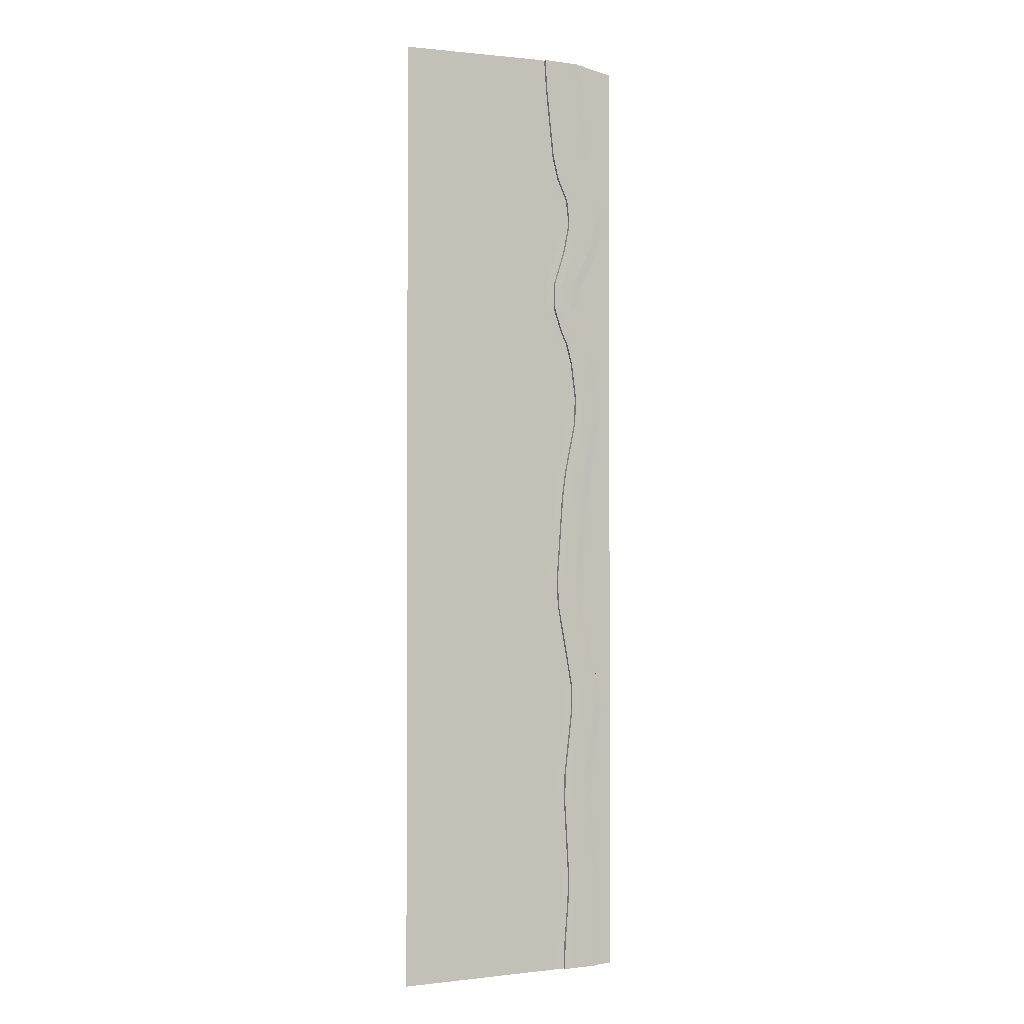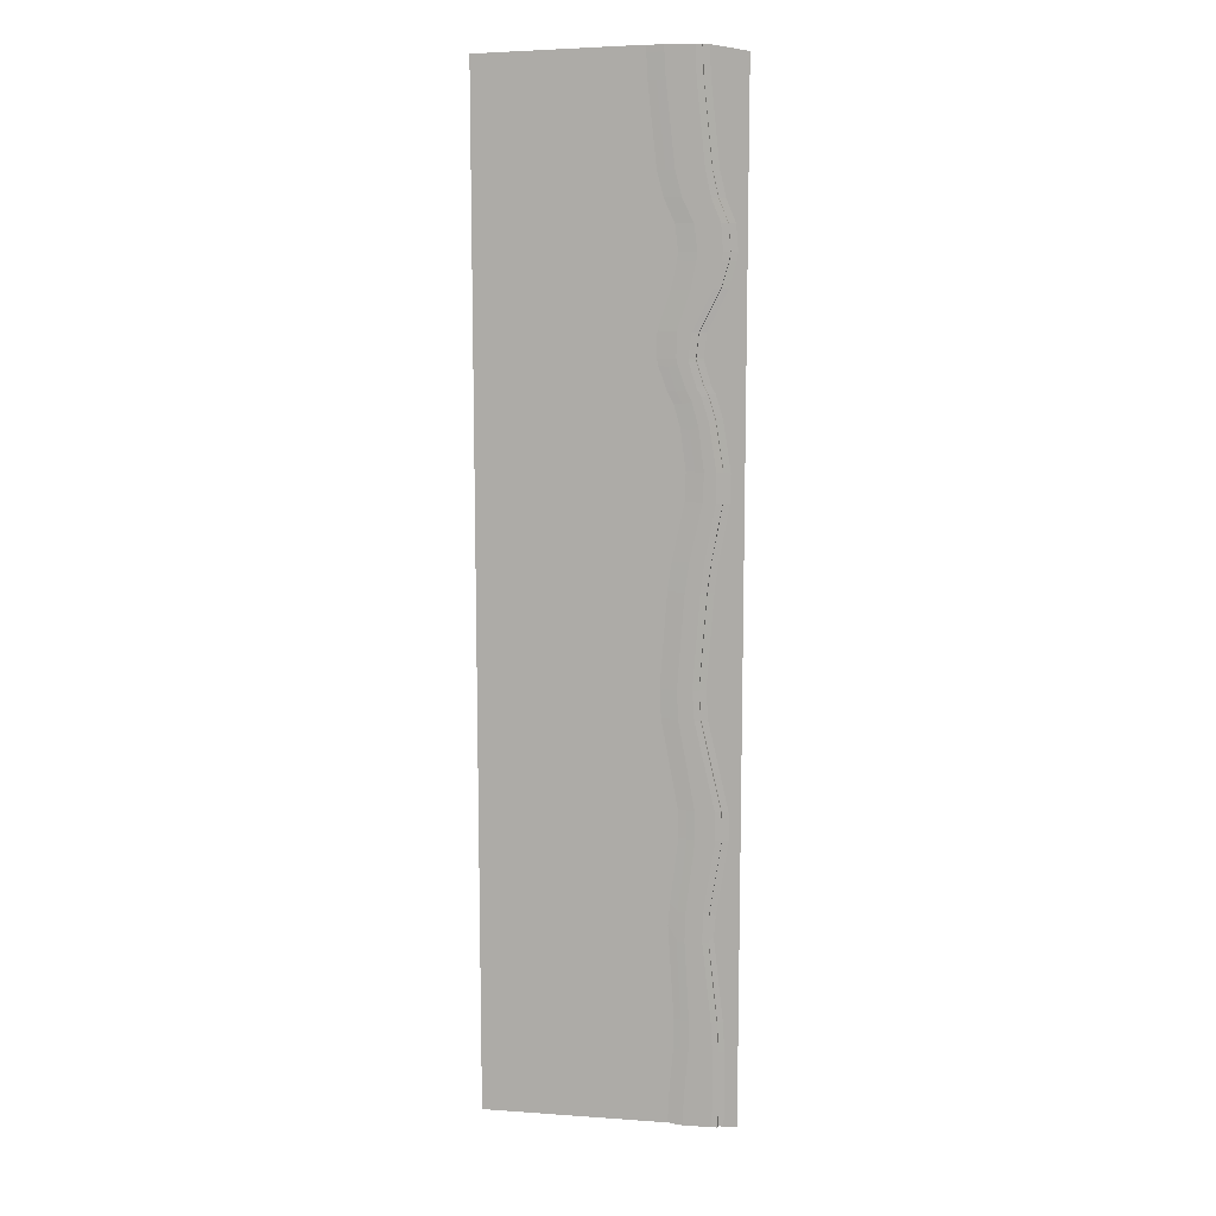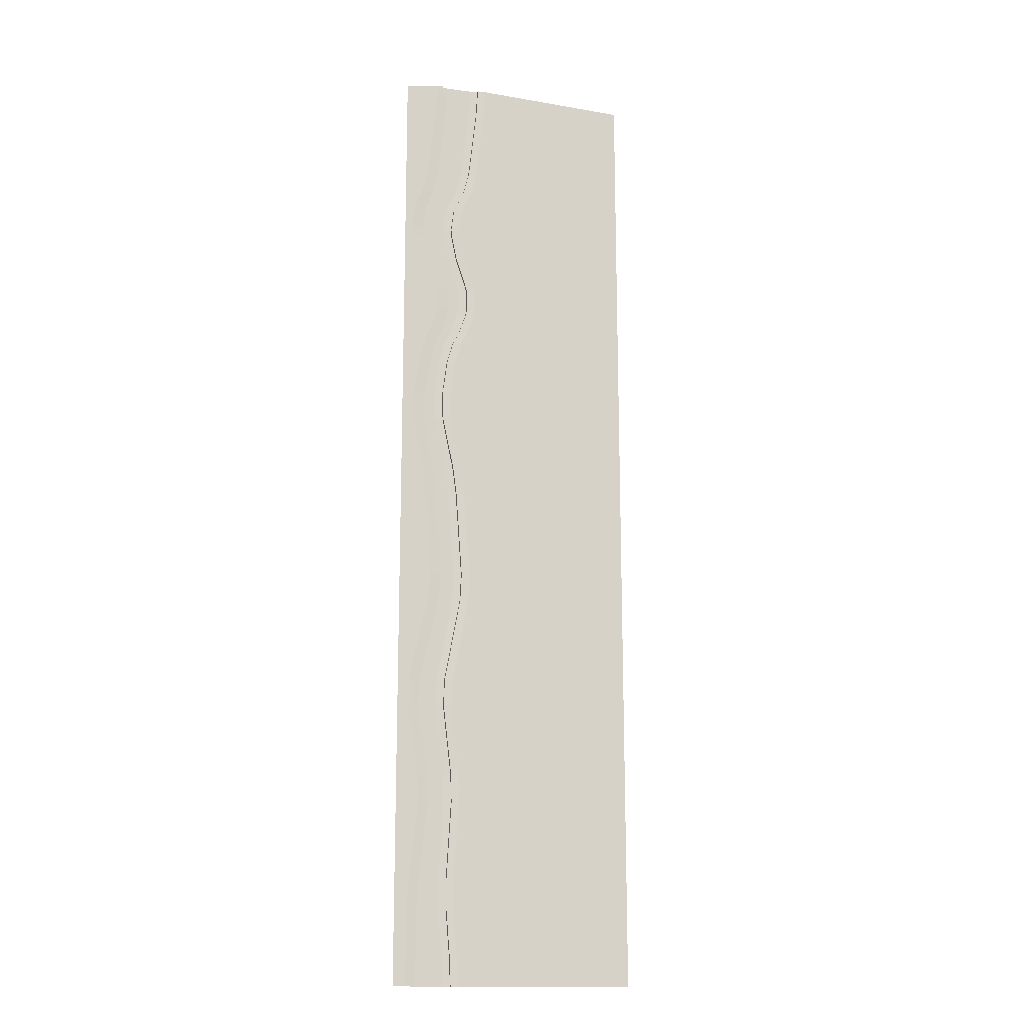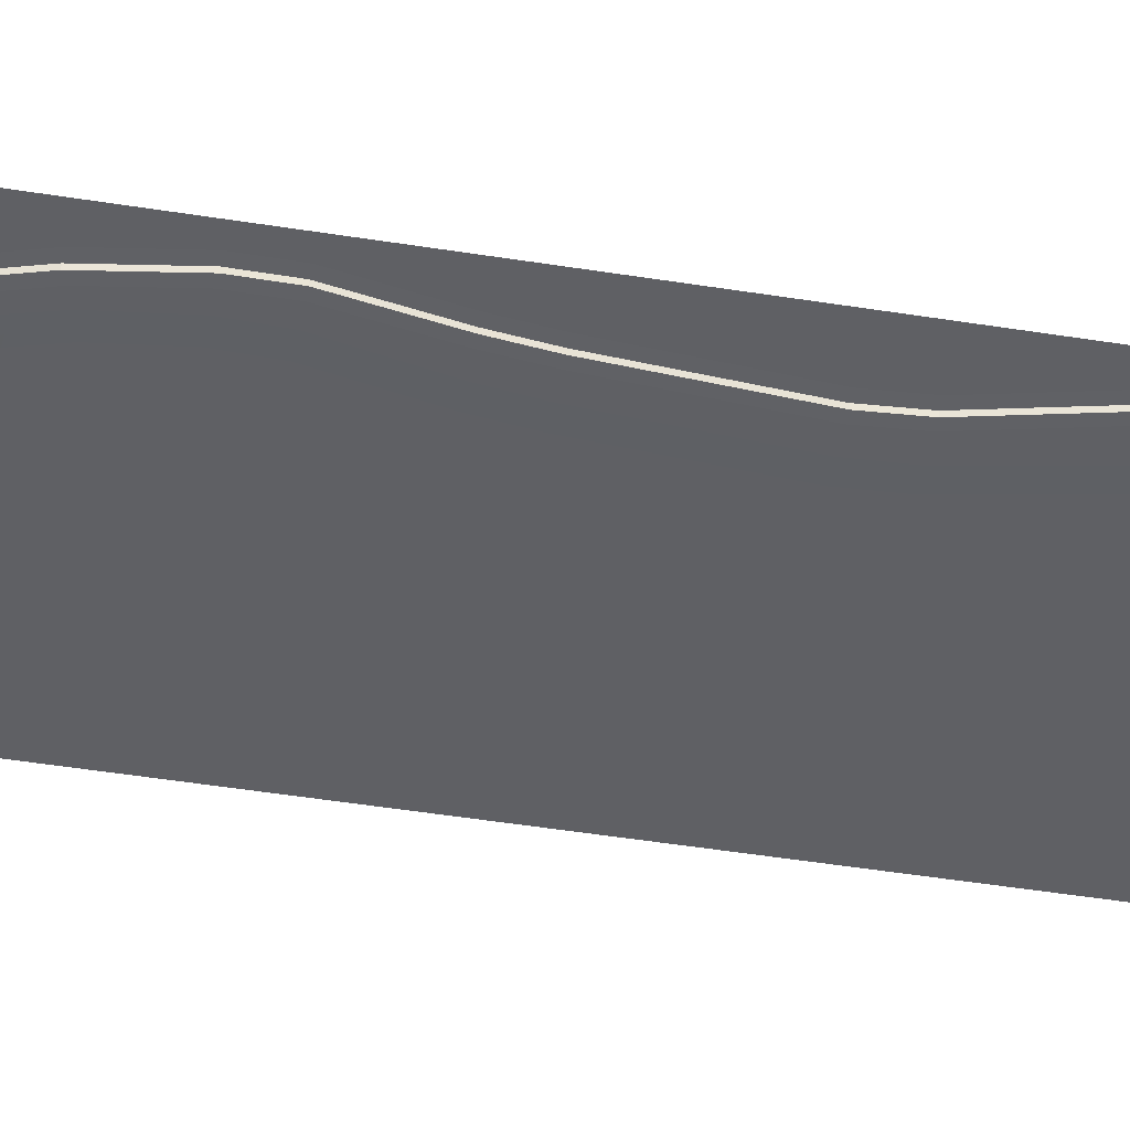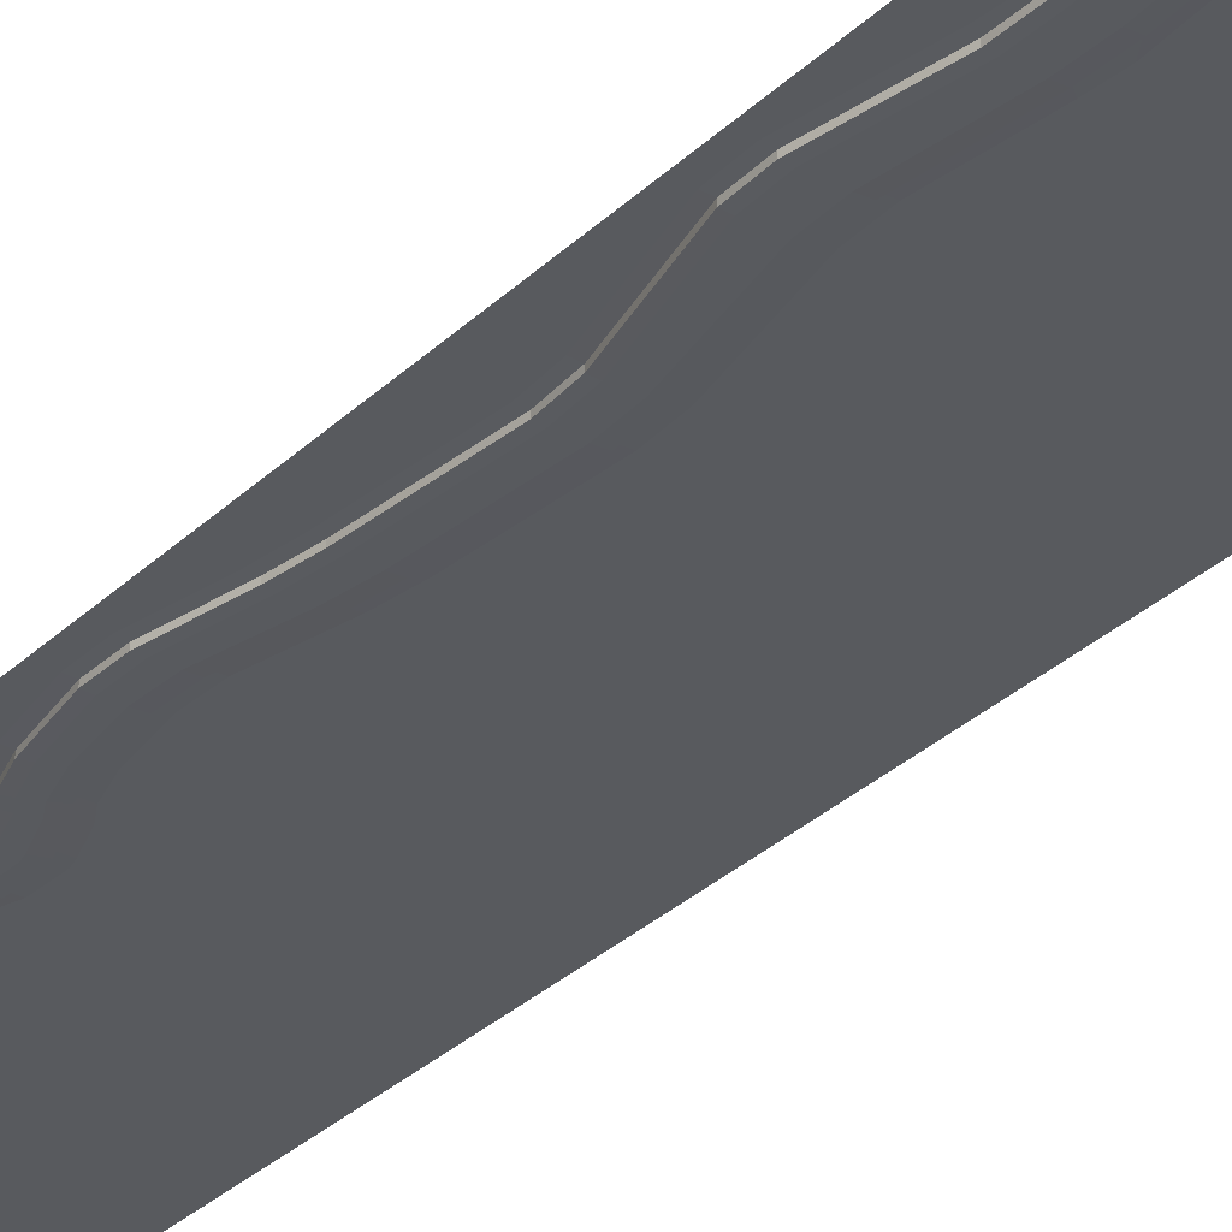
<metadata>
{"format":"obj","ext":"obj","renderer":"f3d","projection":"perspective","resolution":1024,"background":"white","views":[{"elev":-1.6,"azim":-27.7,"up":"+Z"},{"elev":11.1,"azim":9.5,"up":"+Z"},{"elev":-15.5,"azim":164.0,"up":"+Z"},{"elev":-45.3,"azim":79.4,"up":"+Y"},{"elev":-30.7,"azim":143.5,"up":"+Y"}]}
</metadata>
<code>
o Plane.001
v -20 0 80
v 20 0 80
v -20 0 -80
v 20 0 -80
v -20 0 -48.02
v 20 0 -48.02
v 9.246 0 -80
v 10.4 -0.05652 -80
v 6.655 -0.05652 80
v 5.335 0 80
v 7.983 -0.5849 80
v 6.655 -0.5283 80
v 10.4 -0.5283 -80
v 11.63 -0.5849 -80
v 14.34 0 80
v 13.35 -0.04181 80
v 17.09 -0.04181 -80
v 17.95 0 -80
v 13.35 -0.543 80
v 12.37 -0.5849 80
v 16.18 -0.5849 -80
v 17.09 -0.543 -80
v -20 0 -75.2
v -20 0 -80
v 20 0 -80
v 20 0 -75.17
v -20 0 80
v -20 0 76.19
v 20 0 76.19
v 20 0 80
v 20 0 59.88
v 20 0 63.88
v -20 0 63.88
v -20 0 59.9
v 20 0 37.21
v 20 0 41.06
v -20 0 41.22
v -20 0 37.26
v 20 0 -67.93
v 20 0 -63.12
v -20 0 -63.1
v -20 0 -67.91
v -20 0 7.733
v -20 0 3.139
v 20 0 3.14
v 20 0 7.753
v -20 0 56.4
v -20 0 52.44
v 20 0 52.45
v 20 0 56.42
v -20 0 20.94
v -20 0 16.44
v 20 0 16.42
v 20 0 20.92
v 20 0 -48.02
v 20 0 -45.79
v -20 0 36.89
v -20 0 33.33
v 20 0 33.29
v 20 0 36.97
v -20 0 -45.72
v -20 0 -48.02
v -20 0 -29.87
v -20 0 -34.39
v 20 0 -34.36
v 20 0 -29.91
v -20 0 -11.48
v -20 0 -16.08
v 20 0 -16.04
v 20 0 -11.48
v 20 0 47.2
v 20 0 51.13
v -20 0 51.15
v -20 0 47.03
v -20 0 32.19
v -20 0 28.52
v 20 0 28.54
v 20 0 32.24
v 9.246 0 -80.05
v 9.446 0 -75.2
v 10.61 -0.05652 -75.2
v 10.4 -0.05652 -80.05
v 6.655 -0.05652 81
v 6.915 -0.05652 76.2
v 5.586 0 76.19
v 5.341 0 81
v 10.4 -0.5283 -80.05
v 10.61 -0.5283 -75.2
v 11.83 -0.5849 -75.19
v 11.63 -0.5849 -80.05
v 7.977 -0.5849 81
v 8.255 -0.5849 76.2
v 6.915 -0.5283 76.2
v 6.655 -0.5283 81
v 8.28 -0.05652 63.87
v 9.27 -0.05652 59.98
v 7.928 0 59.94
v 6.933 0 63.88
v 9.636 -0.5849 63.87
v 10.65 -0.5849 59.97
v 9.27 -0.5283 59.98
v 8.28 -0.5283 63.87
v 8.554 -0.05652 41.16
v 8.477 -0.05652 37.29
v 7.036 0 37.27
v 7.125 0 41.19
v 10.01 -0.5849 41.13
v 9.957 -0.5849 37.27
v 8.477 -0.5283 37.29
v 8.548 -0.5283 41.14
v 10.05 0 -67.9
v 10.11 0 -63.1
v 11.27 -0.05652 -63.1
v 11.22 -0.05652 -67.9
v 11.22 -0.5283 -67.9
v 11.27 -0.5283 -63.11
v 12.51 -0.5849 -63.11
v 12.45 -0.5849 -67.91
v 9.139 0 -48.15
v 9.415 0 -44.71
v 10.64 -0.05652 -45.72
v 10.51 -0.05652 -50.42
v 10.51 -0.5283 -50.42
v 10.64 -0.5283 -45.73
v 11.89 -0.5849 -45.73
v 11.75 -0.5849 -50.41
v 10.76 -0.05652 7.703
v 10.13 -0.05652 3.144
v 8.769 0 3.141
v 9.401 0 7.723
v 12.07 -0.5849 7.714
v 11.43 -0.5849 3.144
v 10.13 -0.5283 3.145
v 10.76 -0.5283 7.703
v 11.01 -0.05652 56.32
v 11.48 -0.05652 52.45
v 10.06 0 52.44
v 9.594 0 56.37
v 12.41 -0.5849 56.33
v 12.91 -0.5849 52.45
v 11.48 -0.5283 52.45
v 11.01 -0.5283 56.32
v 11.24 0 16.45
v 11.39 0 20.93
v 12.78 -0.05652 20.93
v 12.63 -0.05652 16.47
v 12.63 -0.5283 16.47
v 12.78 -0.5283 20.92
v 14.11 -0.5849 20.92
v 13.95 -0.5849 16.46
v 8.75 -0.05652 36.08
v 9.964 -0.05652 32.57
v 8.534 0 32.6
v 7.293 0 36.14
v 11.87 -0.05652 -29.9
v 12 -0.05652 -34.38
v 10.65 0 -34.39
v 10.52 0 -29.88
v 13.14 -0.5849 -29.91
v 13.26 -0.5849 -34.37
v 12 -0.5283 -34.37
v 11.87 -0.5283 -29.91
v 7.942 0 -16.07
v 7.71 0 -11.48
v 9.064 -0.05652 -11.49
v 9.292 -0.05652 -16.05
v 9.29 -0.5283 -16.05
v 9.064 -0.5283 -11.49
v 10.35 -0.5849 -11.49
v 10.58 -0.5849 -16.05
v 9.06 0 47.06
v 9.91 0 51.14
v 11.33 -0.05652 51.14
v 10.5 -0.05652 47.09
v 10.5 -0.5283 47.11
v 11.32 -0.5283 51.13
v 12.76 -0.5849 51.13
v 11.95 -0.5849 47.13
v 10.57 0 27.12
v 9.516 0 30.79
v 10.95 -0.05652 30.71
v 11.98 -0.05652 27.07
v 11.97 -0.5283 27.08
v 10.96 -0.5283 30.7
v 12.23 -0.5849 31.23
v 13.25 -0.5849 27.58
v 10.16 -0.5849 36.37
v 11.38 -0.5849 32.84
v 9.961 -0.5283 32.58
v 8.751 -0.5283 36.08
v 17.94 0 -75.17
v 17.95 0 -80.05
v 17.09 -0.04181 -80.05
v 17.08 -0.04181 -75.18
v 14.33 0 81
v 14.6 0 76.19
v 13.61 -0.04181 76.2
v 13.35 -0.04181 81
v 13.35 -0.543 81
v 13.61 -0.543 76.2
v 12.61 -0.5849 76.2
v 12.37 -0.5849 81
v 17.08 -0.543 -75.18
v 17.09 -0.543 -80.05
v 16.18 -0.5849 -80.05
v 16.17 -0.5849 -75.18
v 15.93 0 63.87
v 16.85 0 59.91
v 15.83 -0.04181 59.93
v 14.93 -0.04181 63.87
v 14.93 -0.543 63.87
v 15.83 -0.543 59.94
v 14.81 -0.5849 59.93
v 13.92 -0.5849 63.87
v 14.29 0 41.02
v 13.87 0 37.22
v 12.79 -0.04181 37.23
v 13.2 -0.04181 40.99
v 13.2 -0.543 41
v 12.79 -0.543 37.24
v 11.7 -0.5849 37.25
v 12.14 -0.5849 41.04
v 17.07 -0.04181 -67.93
v 16.79 -0.04181 -63.13
v 17.66 0 -63.13
v 17.93 0 -67.93
v 16.14 -0.5849 -67.92
v 15.87 -0.5849 -63.12
v 16.79 -0.543 -63.13
v 17.07 -0.543 -67.92
v 15.37 -0.04181 -50.39
v 15.46 -0.04181 -45.75
v 16.4 0 -46.34
v 16.13 -0.001959 -49.79
v 14.44 -0.5849 -50.4
v 14.53 -0.5849 -45.74
v 15.46 -0.543 -45.75
v 15.37 -0.543 -50.4
v 16.31 0 7.743
v 15.72 0 3.142
v 14.7 -0.04181 3.145
v 15.27 -0.04181 7.728
v 15.27 -0.543 7.722
v 14.7 -0.543 3.146
v 13.72 -0.5849 3.144
v 14.29 -0.5849 7.725
v 18.33 0 56.39
v 18.67 0 52.46
v 17.62 -0.04181 52.47
v 17.3 -0.04181 56.37
v 17.3 -0.543 56.36
v 17.62 -0.543 52.47
v 16.56 -0.5849 52.46
v 16.25 -0.5849 56.37
v 16.88 -0.04181 16.45
v 16.92 -0.04181 20.91
v 17.96 0 20.92
v 17.91 0 16.43
v 15.89 -0.5849 16.45
v 15.92 -0.5849 20.91
v 16.92 -0.543 20.91
v 16.88 -0.543 16.45
v 13.91 0 36.96
v 15.04 0 33.33
v 13.95 -0.04181 33.37
v 12.84 -0.04181 36.94
v 17.26 -0.04181 -34.34
v 17.13 -0.04181 -29.94
v 18.15 0 -29.92
v 18.28 0 -34.35
v 17.13 -0.543 -29.94
v 17.26 -0.543 -34.34
v 16.3 -0.5849 -34.36
v 16.17 -0.5849 -29.92
v 13.93 -0.04181 -16.01
v 13.62 -0.04181 -11.49
v 14.65 0 -11.49
v 14.96 0 -16.03
v 12.97 -0.5849 -16.03
v 12.65 -0.5849 -11.49
v 13.62 -0.543 -11.49
v 13.93 -0.543 -16.01
v 16.32 -0.04181 47.26
v 17.42 -0.04181 51.12
v 18.48 0 51.13
v 17.37 0 47.23
v 15.23 -0.5849 47.22
v 16.37 -0.5849 51.13
v 17.42 -0.543 51.12
v 16.32 -0.543 47.26
v 15.7 -0.04181 28.56
v 14.61 -0.04181 32.16
v 15.65 0 32.2
v 16.76 0 28.55
v 14.76 -0.5849 28.19
v 13.66 -0.5849 31.78
v 14.62 -0.543 32.15
v 15.7 -0.543 28.57
v 12.84 -0.543 36.93
v 13.95 -0.543 33.38
v 12.9 -0.5849 33.15
v 11.79 -0.5849 36.72
f 15 195 198 16
f 193 17 22 204
f 197 210 211 200
f 1 10 86 27
f 11 20 202 91
f 208 31 50 247
f 81 114 115 88
f 9 83 86 10
f 118 89 88 115
f 212 251 254 213
f 11 91 94 12
f 118 227 206 89
f 226 39 26 191
f 83 9 12 94
f 192 25 4 18
f 28 85 98 33
f 286 71 36 215
f 96 135 138 97
f 216 35 60 263
f 19 199 202 20
f 234 6 40 225
f 5 119 112 41
f 74 171 106 37
f 38 105 154 57
f 217 266 299 220
f 15 2 30 195
f 64 157 120 61
f 270 65 56 233
f 156 121 120 157
f 238 229 228 235
f 58 153 180 75
f 178 287 222 107
f 68 163 158 63
f 122 113 112 119
f 44 129 164 67
f 76 179 144 51
f 127 146 147 134
f 48 137 172 73
f 241 276 281 244
f 52 143 130 43
f 174 103 106 171
f 34 97 138 47
f 100 139 142 101
f 178 107 110 175
f 298 261 260 295
f 152 181 180 153
f 234 55 6
f 278 269 268 275
f 264 59 78 293
f 258 53 46 239
f 290 219 222 287
f 150 131 134 147
f 160 125 124 161
f 146 127 130 143
f 272 237 236 273
f 188 185 184 189
f 114 81 80 111
f 226 191 194 223
f 240 45 70 277
f 248 49 72 285
f 150 259 246 131
f 136 173 172 137
f 262 243 246 259
f 278 69 66 269
f 103 174 175 110
f 252 289 288 253
f 182 145 144 179
f 140 177 176 141
f 186 149 148 183
f 166 155 158 163
f 62 119 5
f 282 271 274 279
f 294 77 54 257
f 126 117 116 123
f 170 159 162 167
f 8 82 87 13
f 82 8 7 79
f 84 95 98 85
f 90 205 21 14
f 90 14 13 87
f 92 99 102 93
f 95 84 93 102
f 92 201 214 99
f 104 151 154 105
f 108 187 190 109
f 113 122 123 116
f 126 235 228 117
f 151 104 109 190
f 108 221 302 187
f 128 165 164 129
f 132 169 168 133
f 135 96 101 142
f 100 213 254 139
f 145 182 183 148
f 186 295 260 149
f 155 166 167 162
f 170 279 274 159
f 165 128 133 168
f 132 245 280 169
f 173 136 141 176
f 140 253 288 177
f 181 152 189 184
f 188 301 296 185
f 121 156 161 124
f 160 273 236 125
f 42 111 80 23
f 196 207 210 197
f 192 18 17 193
f 223 194 203 230
f 200 211 214 201
f 204 22 21 205
f 208 247 250 209
f 16 198 199 19
f 230 203 206 227
f 216 263 266 217
f 220 299 302 221
f 231 224 229 238
f 270 233 232 267
f 240 277 276 241
f 244 281 280 245
f 209 250 251 212
f 286 215 218 283
f 291 256 261 298
f 264 293 292 265
f 283 218 219 290
f 234 225 224 231
f 267 232 237 272
f 275 268 271 282
f 300 297 296 301
f 255 242 243 262
f 248 285 284 249
f 249 284 289 252
f 294 257 256 291
f 265 292 297 300
f 258 239 242 255
f 196 29 32 207
f 80 81 82 79
f 112 113 114 111
f 84 85 86 83
f 88 89 90 87
f 116 117 118 115
f 92 93 94 91
f 96 97 98 95
f 100 101 102 99
f 172 173 174 171
f 104 105 106 103
f 176 177 178 175
f 108 109 110 107
f 120 121 122 119
f 124 125 126 123
f 152 153 154 151
f 188 189 190 187
f 144 145 146 143
f 128 129 130 127
f 148 149 150 147
f 132 133 134 131
f 136 137 138 135
f 140 141 142 139
f 180 181 182 179
f 184 185 186 183
f 164 165 166 163
f 156 157 158 155
f 168 169 170 167
f 160 161 162 159
f 23 80 79 24
f 81 88 87 82
f 41 112 111 42
f 113 116 115 114
f 27 86 85 28
f 97 34 33 98
f 93 84 83 94
f 101 96 95 102
f 137 48 47 138
f 141 136 135 142
f 109 104 103 110
f 173 176 175 174
f 189 152 151 190
f 73 172 171 74
f 105 38 37 106
f 153 58 57 154
f 121 124 123 122
f 61 120 119 62
f 63 158 157 64
f 155 162 161 156
f 133 128 127 134
f 145 148 147 146
f 51 144 143 52
f 129 44 43 130
f 167 166 165 168
f 163 68 67 164
f 181 184 183 182
f 75 180 179 76
f 196 197 198 195
f 224 225 226 223
f 192 193 194 191
f 200 201 202 199
f 228 229 230 227
f 204 205 206 203
f 208 209 210 207
f 212 213 214 211
f 284 285 286 283
f 216 217 218 215
f 288 289 290 287
f 220 221 222 219
f 232 233 234 231
f 236 237 238 235
f 256 257 258 255
f 240 241 242 239
f 260 261 262 259
f 244 245 246 243
f 248 249 250 247
f 252 253 254 251
f 292 293 294 291
f 296 297 298 295
f 264 265 266 263
f 300 301 302 299
f 268 269 270 267
f 276 277 278 275
f 280 281 282 279
f 272 273 274 271
f 29 196 195 30
f 197 200 199 198
f 191 26 25 192
f 203 194 193 204
f 225 40 39 226
f 229 224 223 230
f 31 208 207 32
f 209 212 211 210
f 201 92 91 202
f 213 100 99 214
f 117 228 227 118
f 205 90 89 206
f 249 252 251 250
f 49 248 247 50
f 253 140 139 254
f 285 72 71 286
f 35 216 215 36
f 289 284 283 290
f 217 220 219 218
f 59 264 263 60
f 265 300 299 266
f 177 288 287 178
f 221 108 107 222
f 301 188 187 302
f 237 232 231 238
f 125 236 235 126
f 233 56 55 234
f 269 66 65 270
f 271 268 267 272
f 159 274 273 160
f 257 54 53 258
f 45 240 239 46
f 261 256 255 262
f 241 244 243 242
f 69 278 277 70
f 275 282 281 276
f 149 260 259 150
f 245 132 131 246
f 279 170 169 280
f 297 292 291 298
f 293 78 77 294
f 185 296 295 186
f 24 79 7 3

</code>
